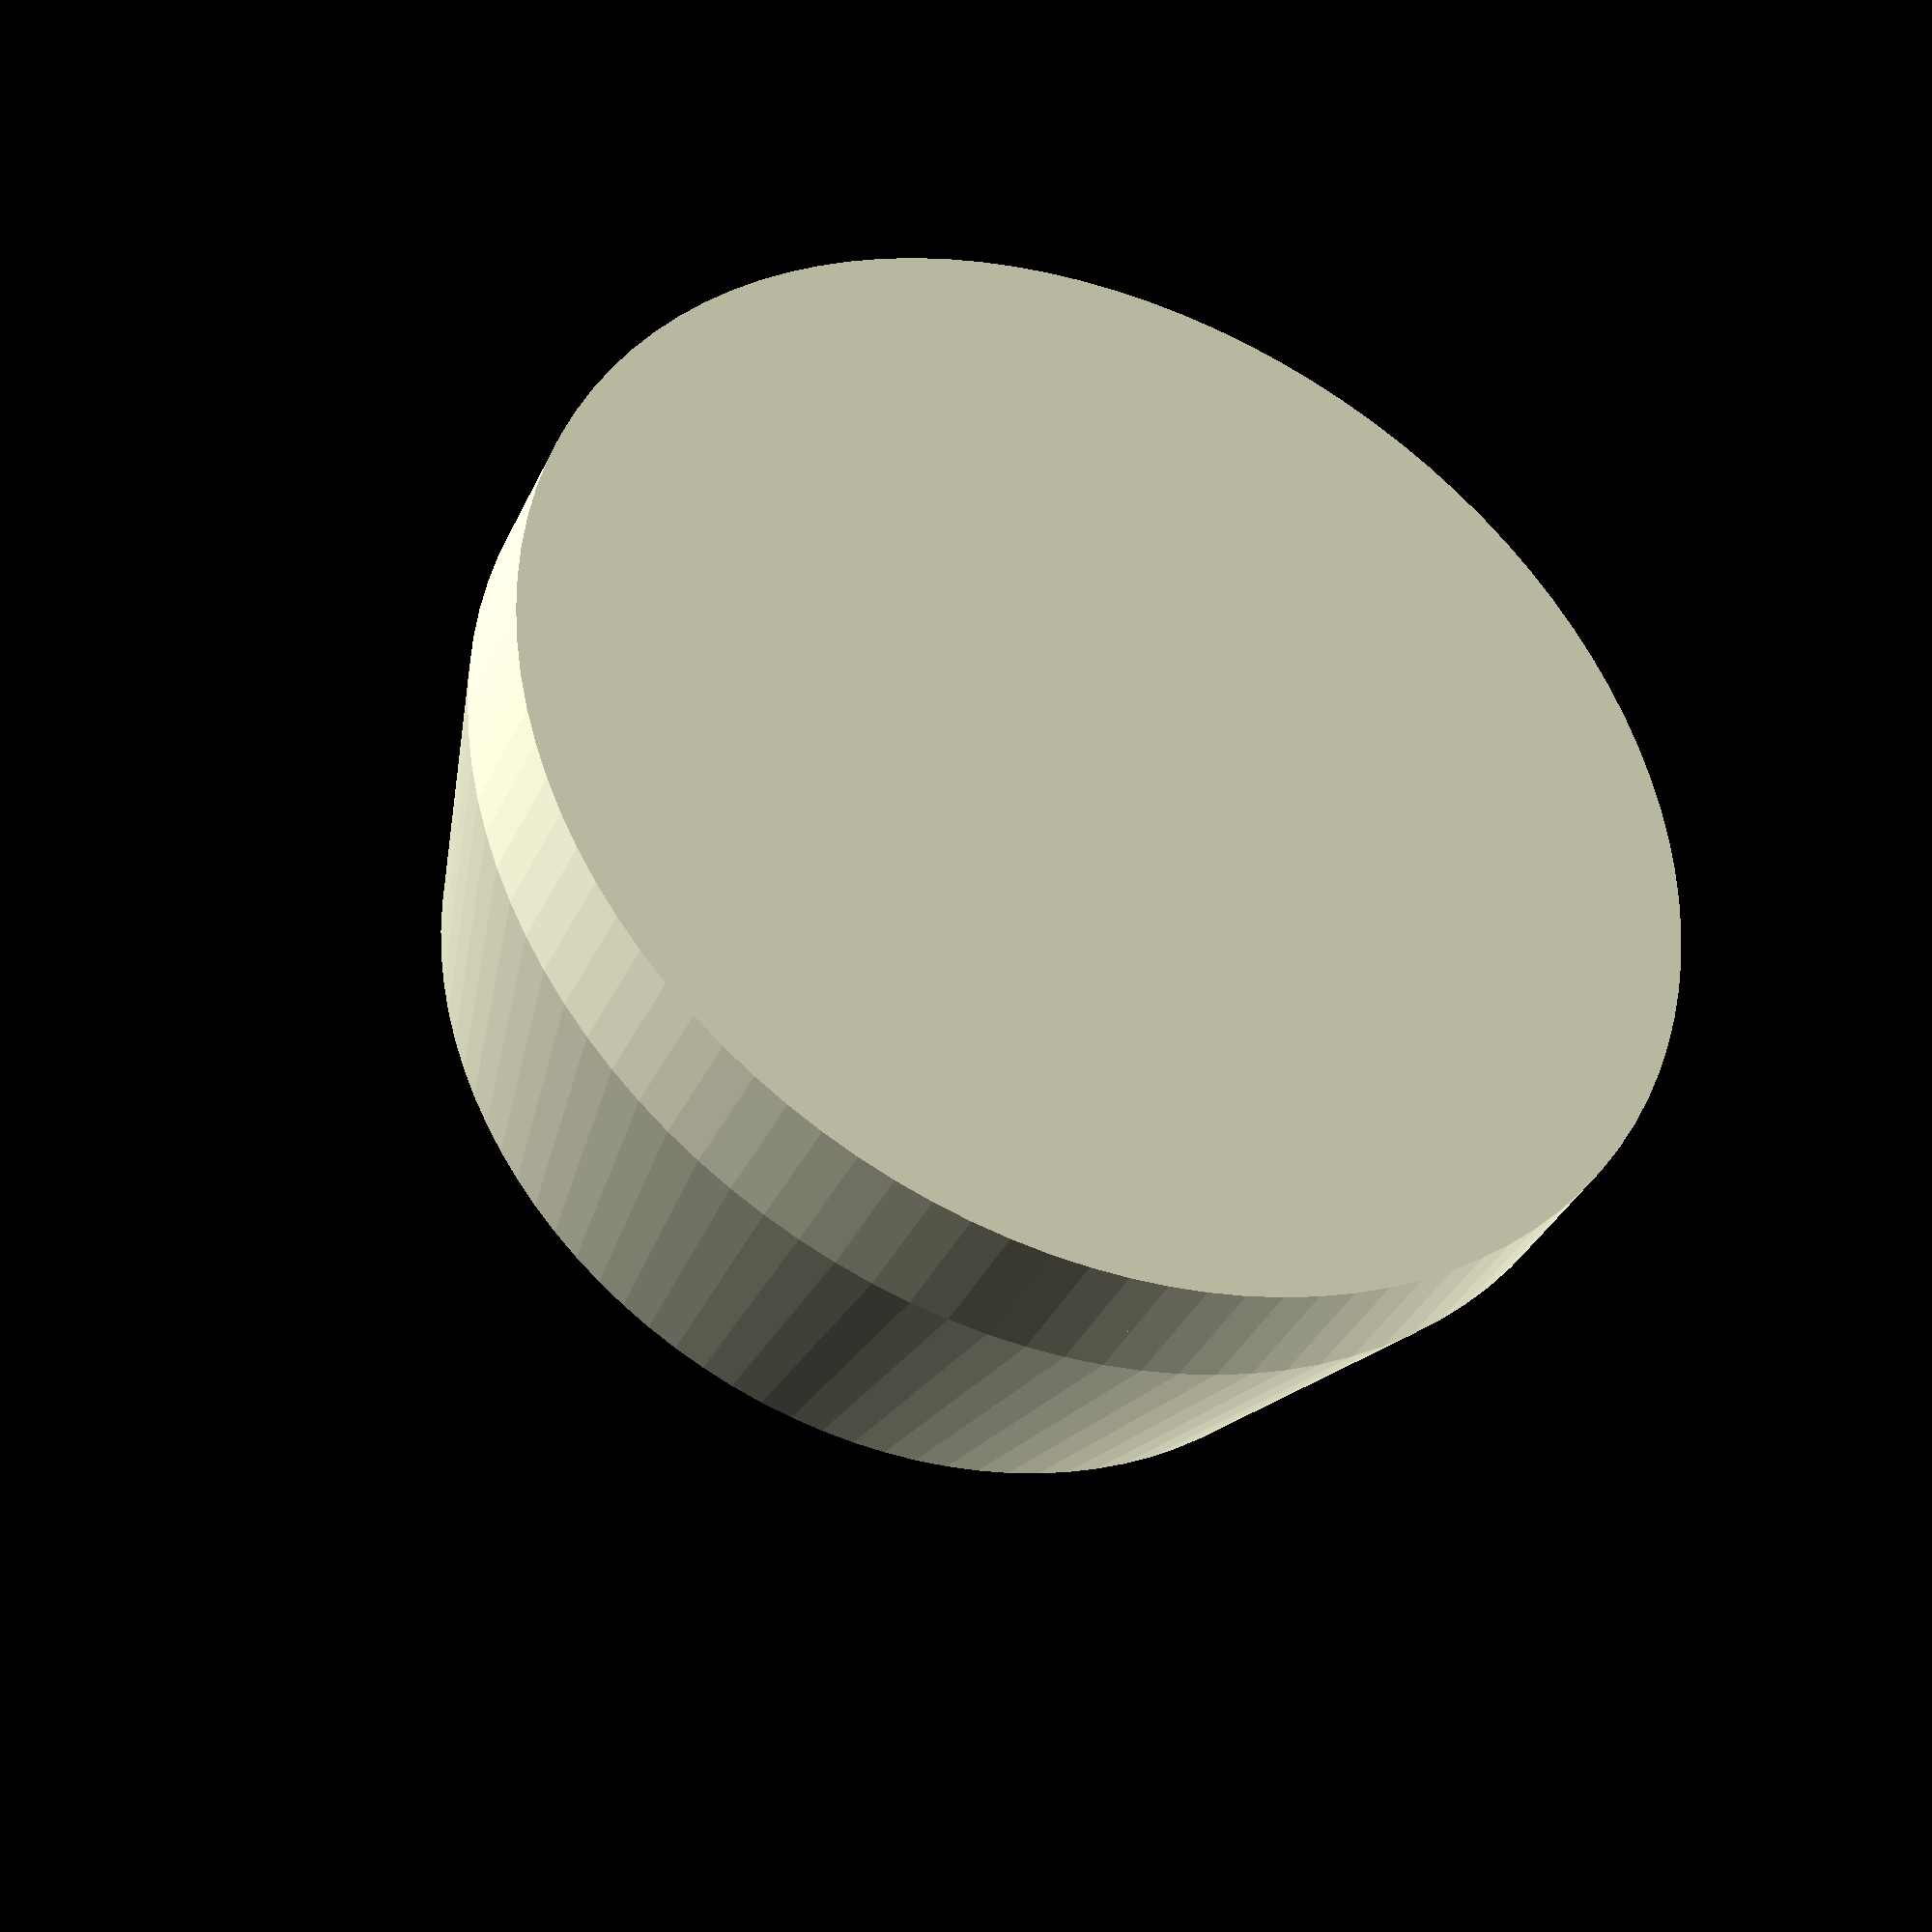
<openscad>
difference() {
 translate([0,0,-2]) union() {
    cylinder(d=inches(1.25)-2,h=inches(0.5)+6,$fn=100);
  }
difference() {
  union() {
    cylinder(d1=inches(1.5), d2=inches(1.75), h=inches(0.5), $fn=100);
    translate([0,0,inches(0.5)-.01]) cylinder(d=inches(1.75), h=10, $fn=100);
  }
  translate([0,0,-.01]) cylinder(d1=inches(1.2),d2=inches(1),h=inches(0.4),$fn=100);
  *#translate([0,0,inches(0.5)+3]) rotate([0,90]) rotate_extrude($fn=50) translate([5,0]) circle(d=4,$fn=30);
}
}
function inches(in) = 25.4 * in;
</openscad>
<views>
elev=36.8 azim=147.1 roll=157.1 proj=p view=wireframe
</views>
